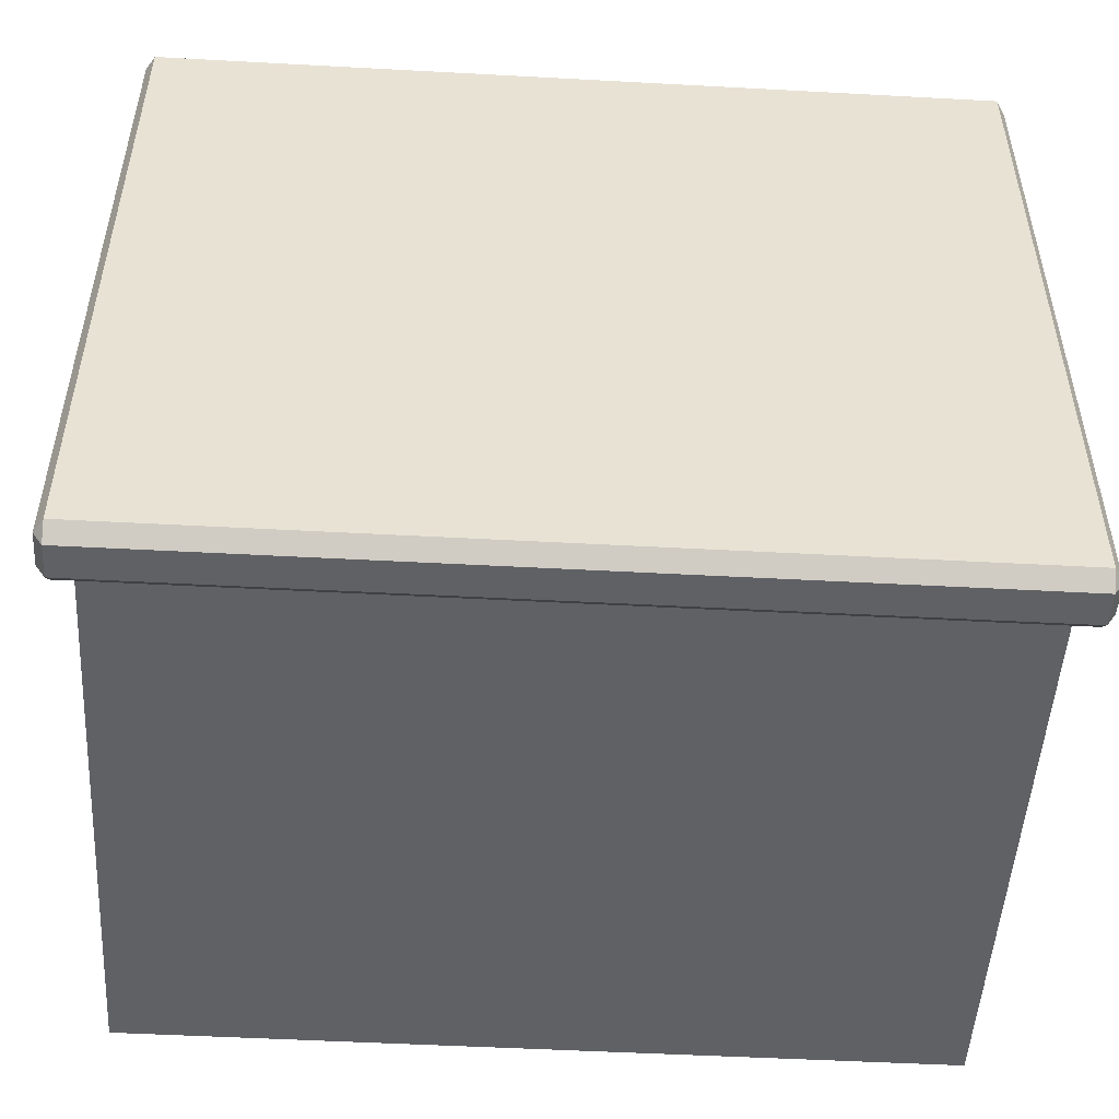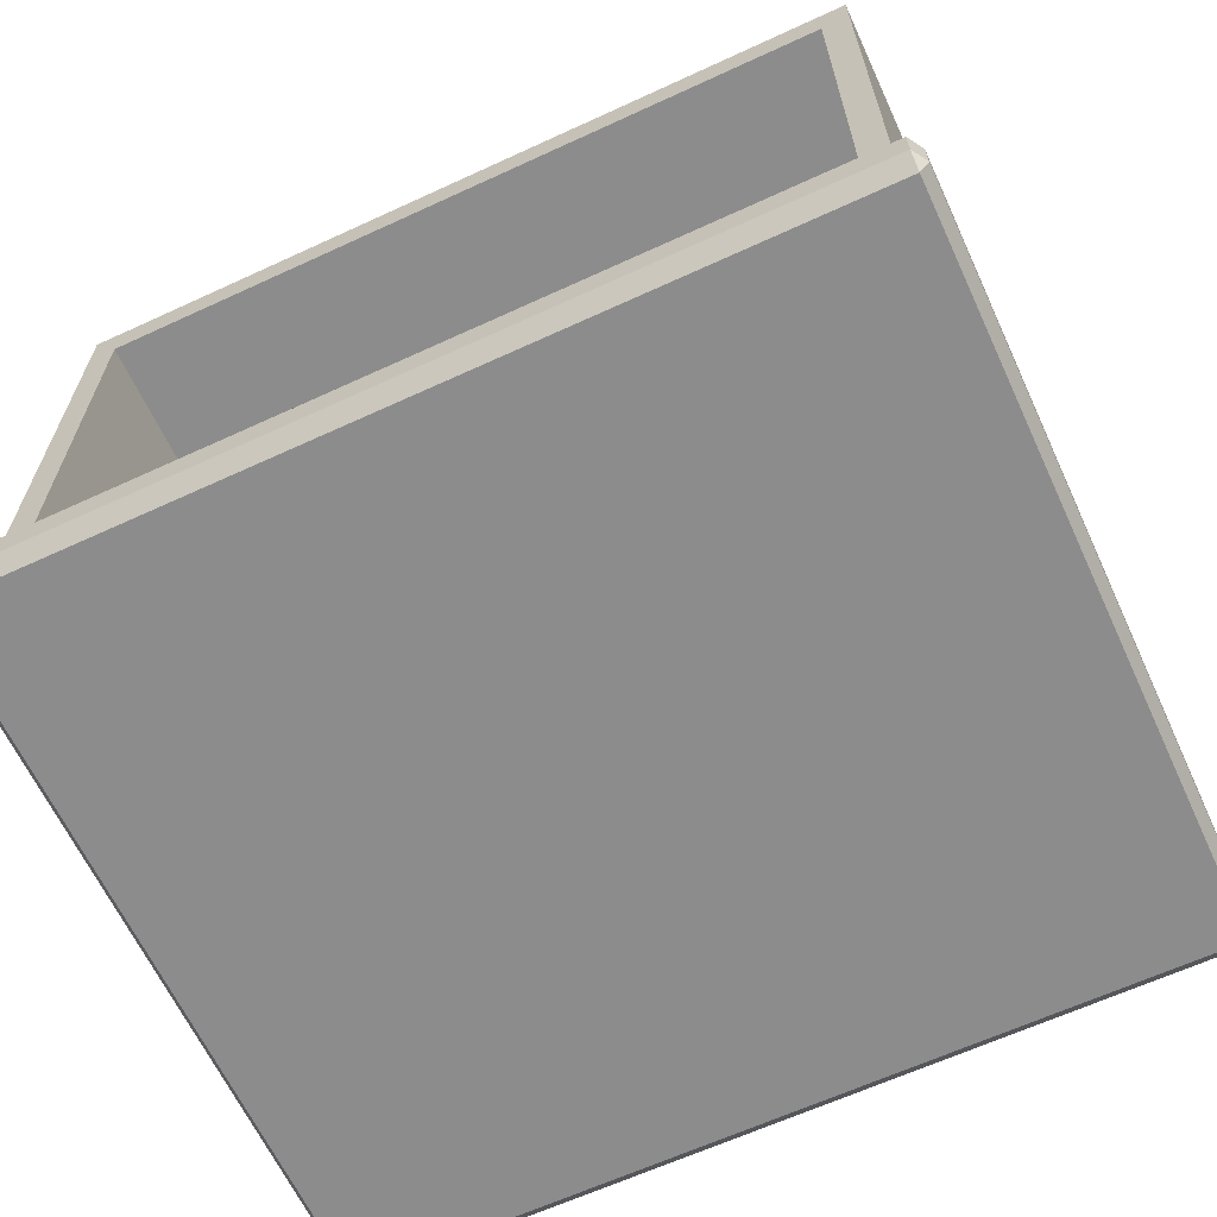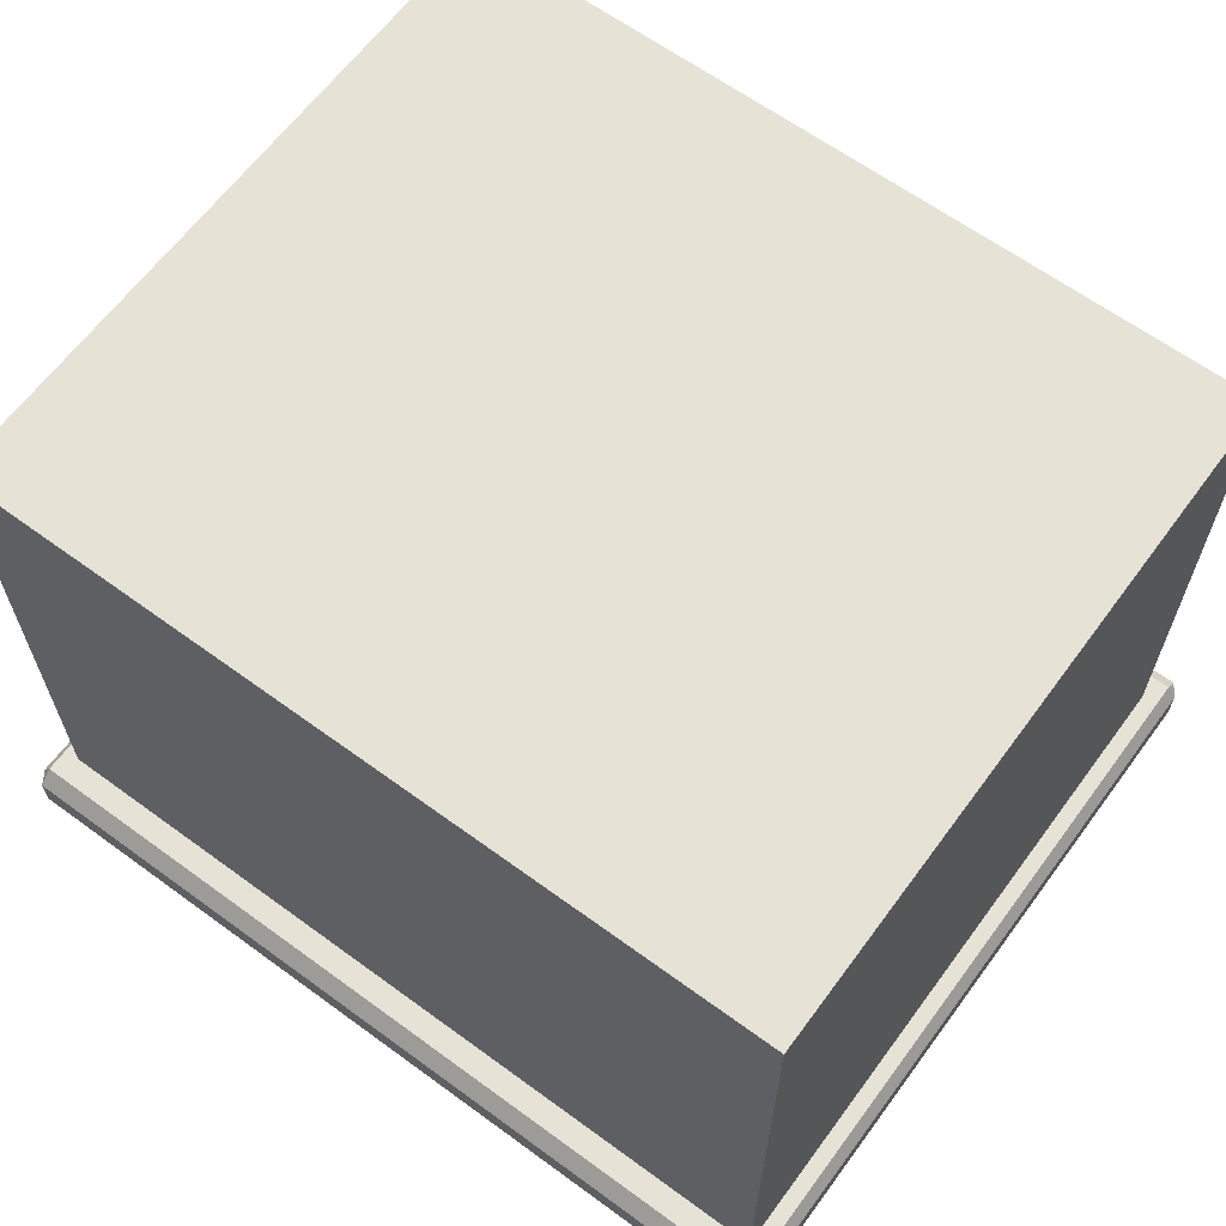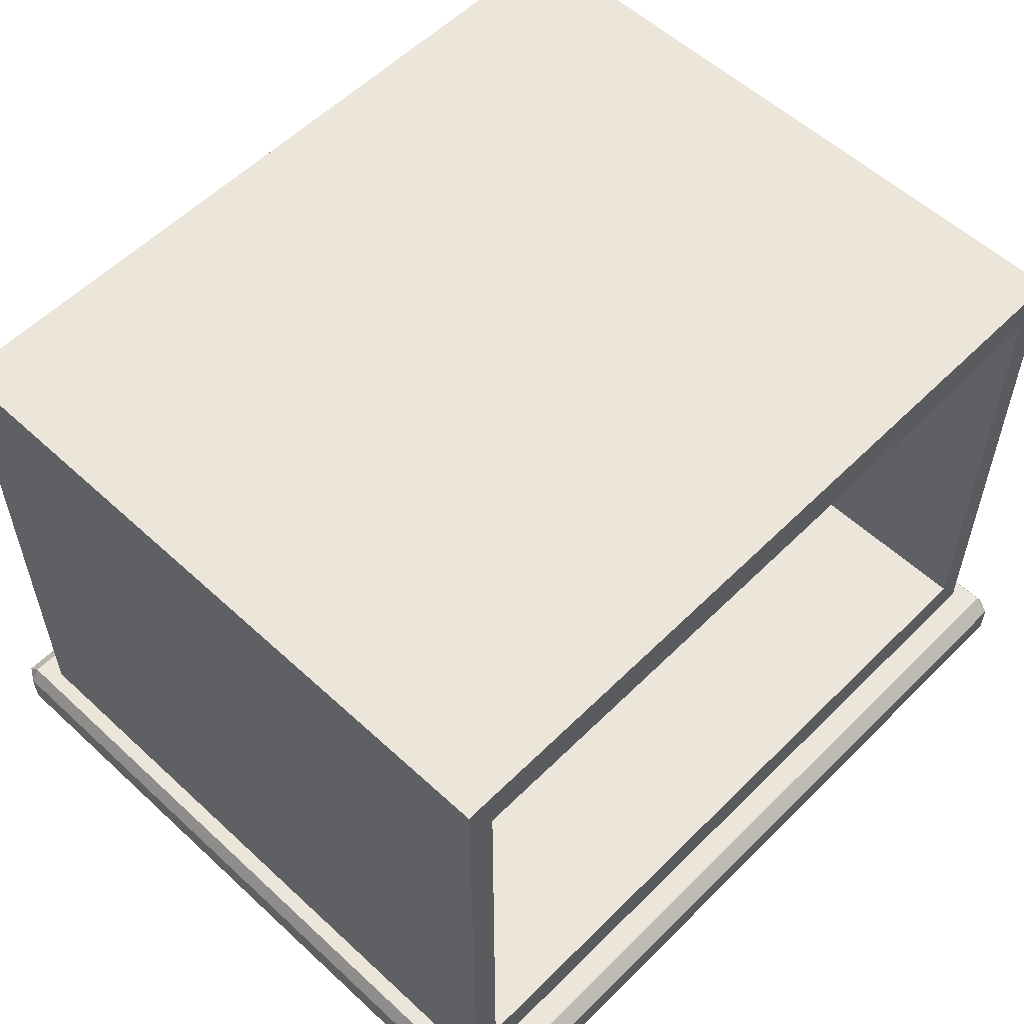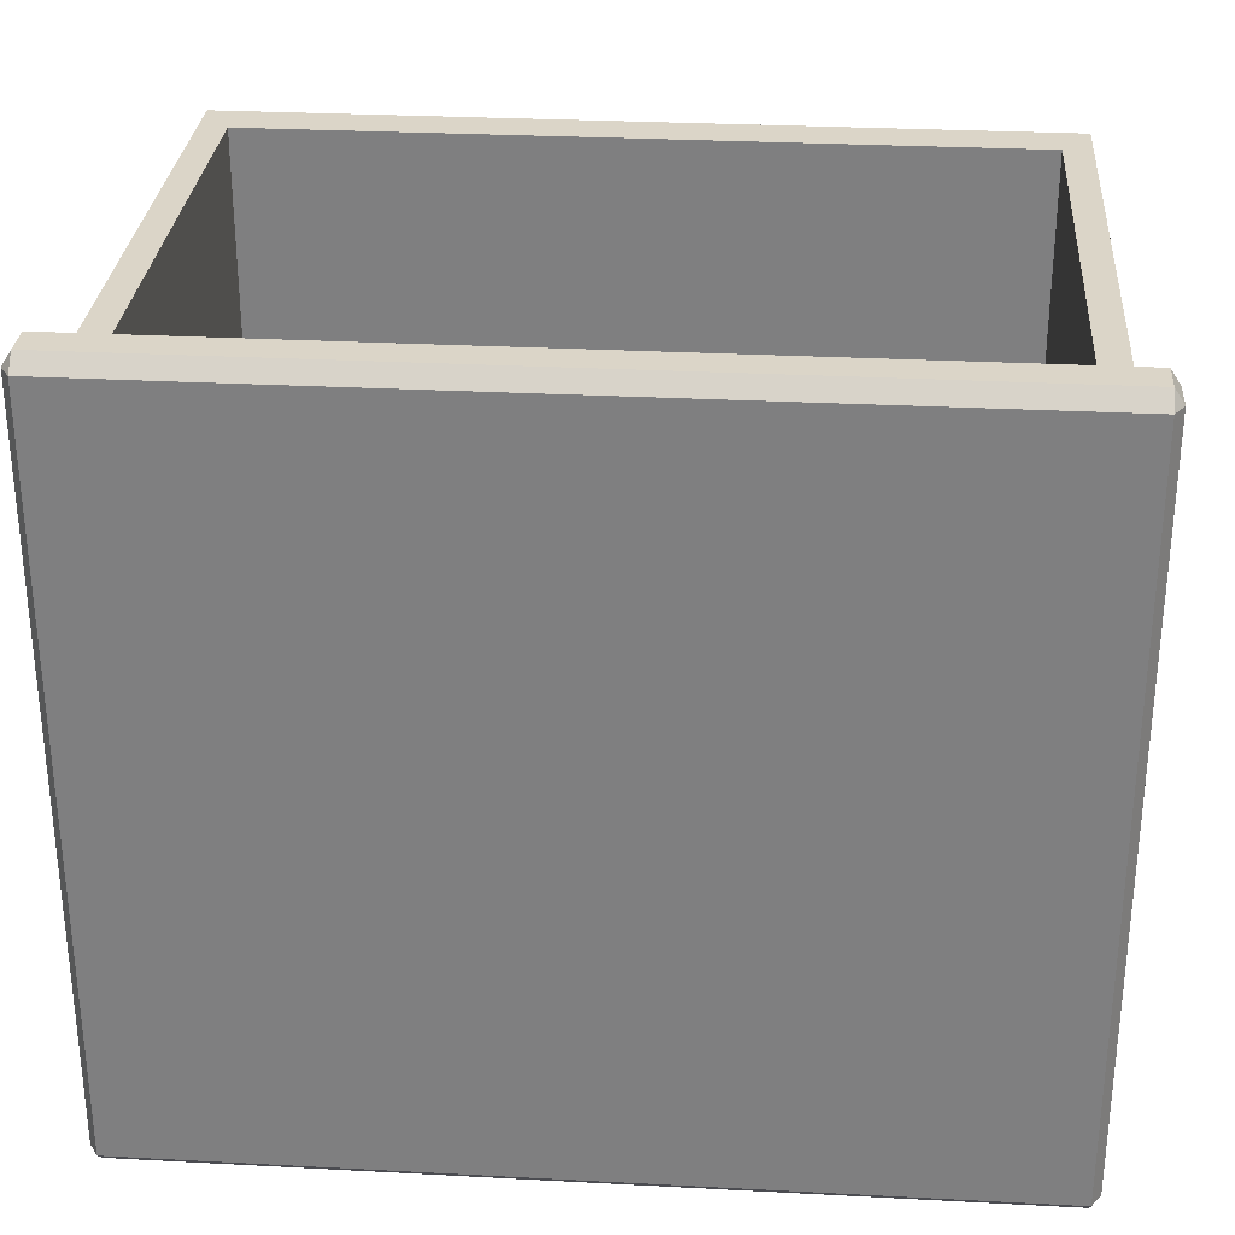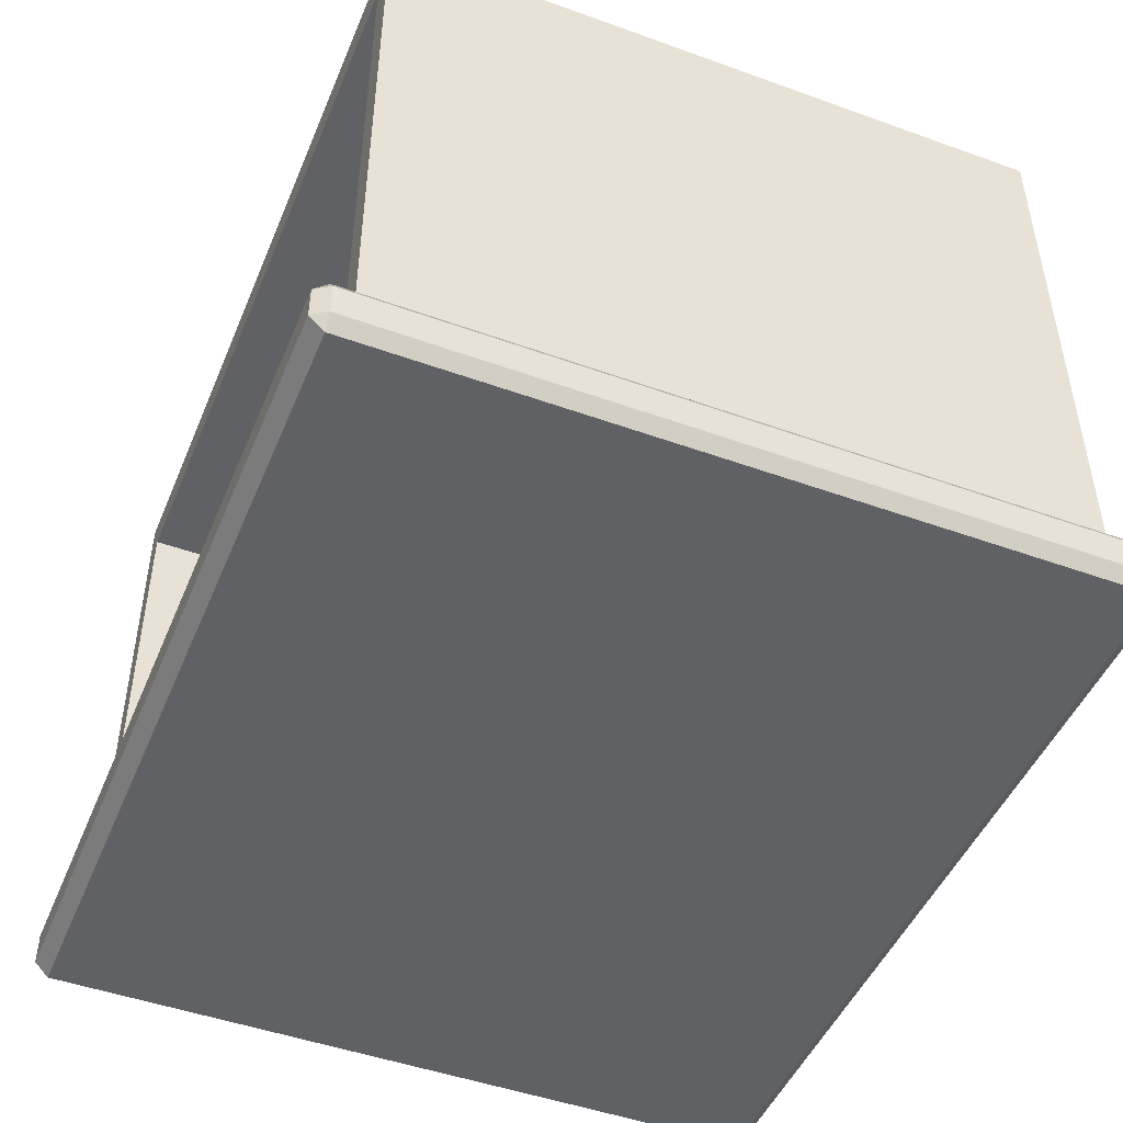
<metadata>
{"format":"obj","ext":"obj","renderer":"f3d","projection":"perspective","resolution":1024,"background":"white","views":[{"elev":-50.3,"azim":-3.4,"up":"+Z"},{"elev":-64.3,"azim":24.9,"up":"+Y"},{"elev":63.8,"azim":-143.6,"up":"+Y"},{"elev":56.2,"azim":-46.0,"up":"+Y"},{"elev":29.6,"azim":4.4,"up":"+Z"},{"elev":-47.7,"azim":67.9,"up":"+Y"}]}
</metadata>
<code>
o Fp210_Cube_974
v 0.4177 -0.218 -0.4399
v 0.4177 -0.234 -0.4399
v 0.007244 -0.234 -0.4399
v 0.007244 -0.218 -0.4399
v 0.007245 -0.2412 -0.4328
v 0.4177 -0.2412 -0.4328
v 0.4177 -0.2412 -0.07662
v 0.007245 -0.2412 -0.07662
v 0.41 -0.2109 -0.4207
v 0.41 0.07094 -0.4207
v 0.41 0.07094 -0.08873
v 0.41 -0.2109 -0.08873
v 0.007245 -0.218 -0.0695
v 0.007245 -0.234 -0.0695
v 0.4177 -0.234 -0.0695
v 0.4177 -0.218 -0.0695
v 0.4222 -0.218 -0.07662
v 0.4222 -0.234 -0.07662
v 0.4222 -0.234 -0.4328
v 0.4222 -0.218 -0.4328
v 0.002722 -0.218 -0.4328
v 0.002722 -0.234 -0.4328
v 0.002722 -0.234 -0.07662
v 0.002722 -0.218 -0.07662
v 0.4177 -0.2109 -0.4328
v 0.4177 -0.2109 -0.07662
v 0.007245 -0.2109 -0.4328
v 0.007245 -0.2109 -0.07662
v 0.01494 -0.2109 -0.4207
v 0.01494 -0.2109 -0.08873
v 0.01494 0.07094 -0.4207
v 0.01494 0.07094 -0.08873
v 0.02861 -0.1894 -0.08873
v 0.3963 -0.1894 -0.08873
v 0.02861 0.04945 -0.08873
v 0.3963 0.04945 -0.08873
v 0.3963 -0.1894 -0.3996
v 0.3963 0.04945 -0.3996
v 0.02861 0.04945 -0.3996
v 0.02861 -0.1894 -0.3996
f 1 3 2
f 1 4 3
f 5 7 6
f 5 8 7
f 9 11 10
f 9 12 11
f 13 15 14
f 13 16 15
f 17 19 18
f 17 20 19
f 21 23 22
f 21 24 23
f 20 25 1
f 17 16 26
f 4 27 21
f 13 24 28
f 18 7 15
f 19 2 6
f 3 22 5
f 14 8 23
f 26 20 17
f 26 25 20
f 25 4 1
f 25 27 4
f 28 16 13
f 28 26 16
f 24 27 28
f 24 21 27
f 18 6 7
f 18 19 6
f 2 5 6
f 2 3 5
f 14 7 8
f 14 15 7
f 8 22 23
f 8 5 22
f 13 23 24
f 13 14 23
f 3 21 22
f 3 4 21
f 1 19 20
f 1 2 19
f 15 17 18
f 15 16 17
f 12 25 26
f 12 9 25
f 9 27 25
f 9 29 27
f 30 26 28
f 30 12 26
f 29 30 28
f 29 28 27
f 31 11 32
f 31 10 11
f 29 10 31
f 29 9 10
f 30 31 32
f 30 29 31
f 33 12 30
f 33 34 12
f 35 33 30
f 35 30 32
f 36 32 11
f 36 35 32
f 34 36 11
f 34 11 12
f 37 39 38
f 37 40 39
f 36 37 38
f 36 34 37
f 33 39 40
f 33 35 39
f 35 38 39
f 35 36 38
f 34 40 37
f 34 33 40

</code>
